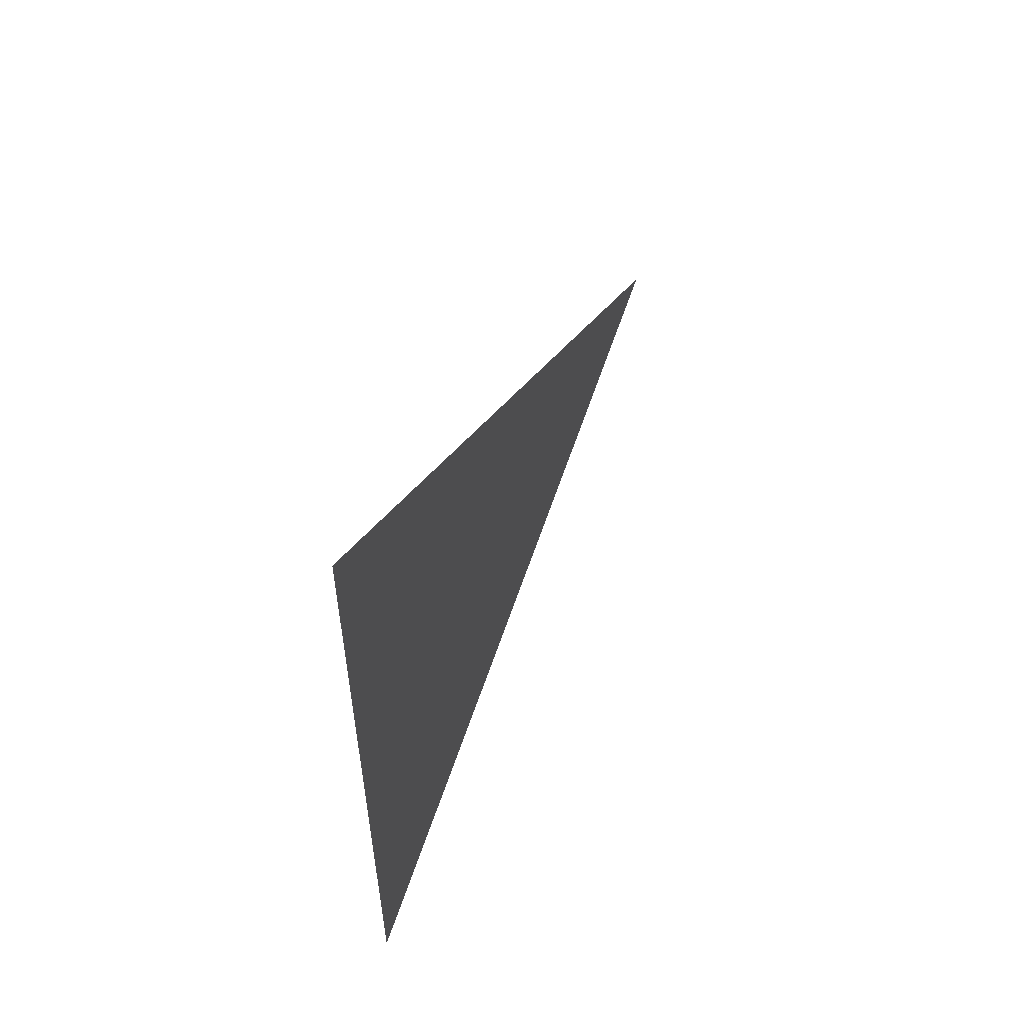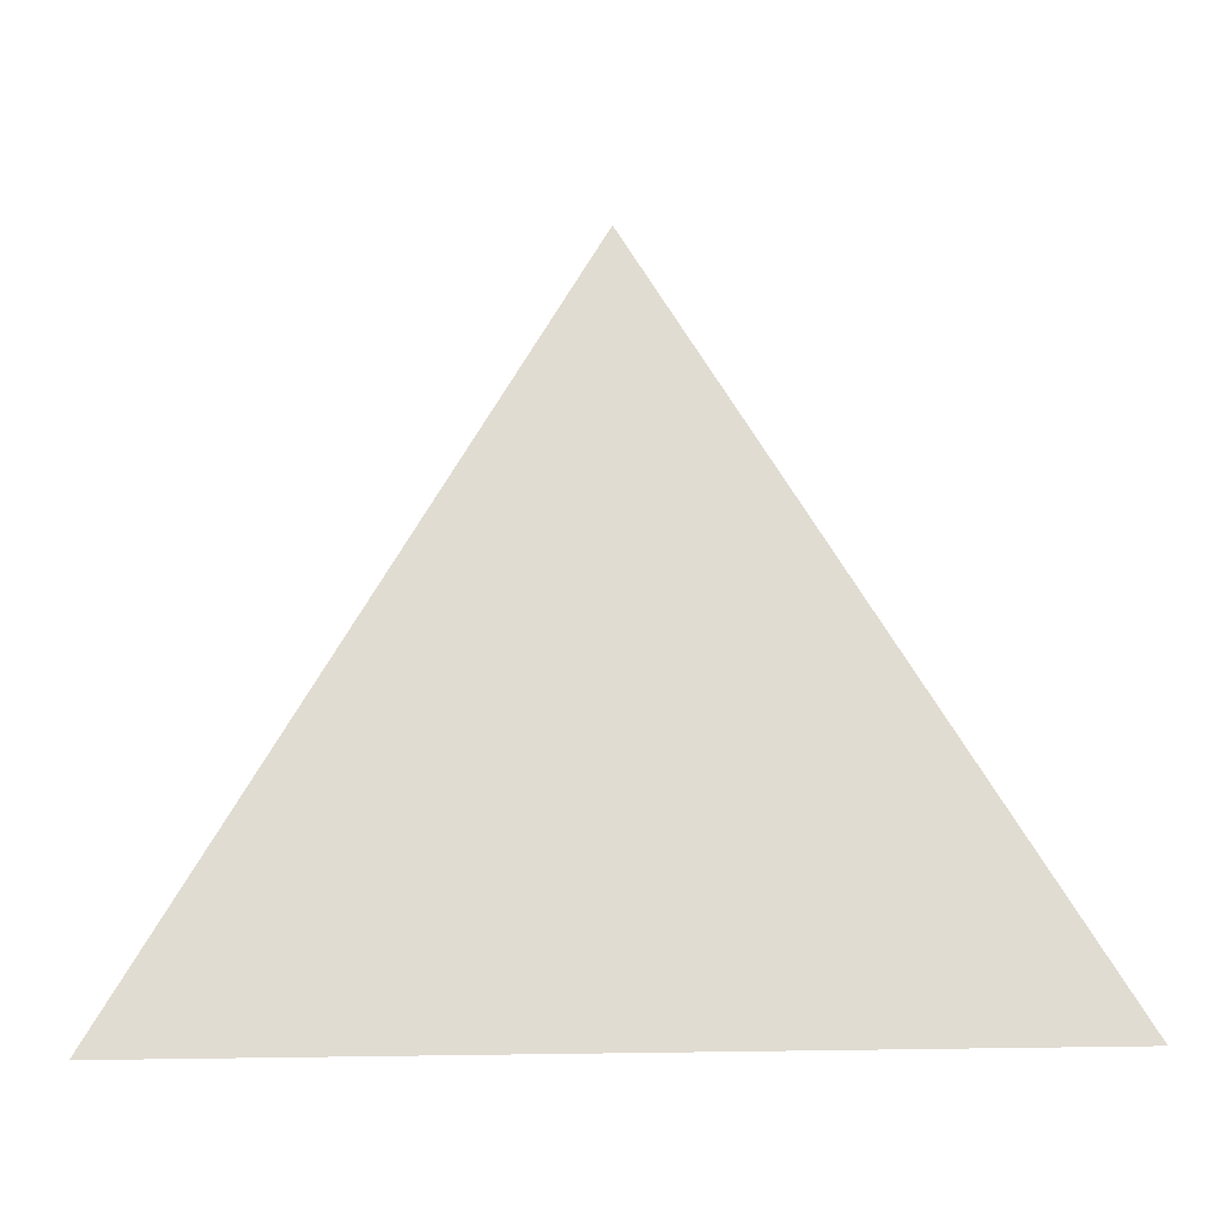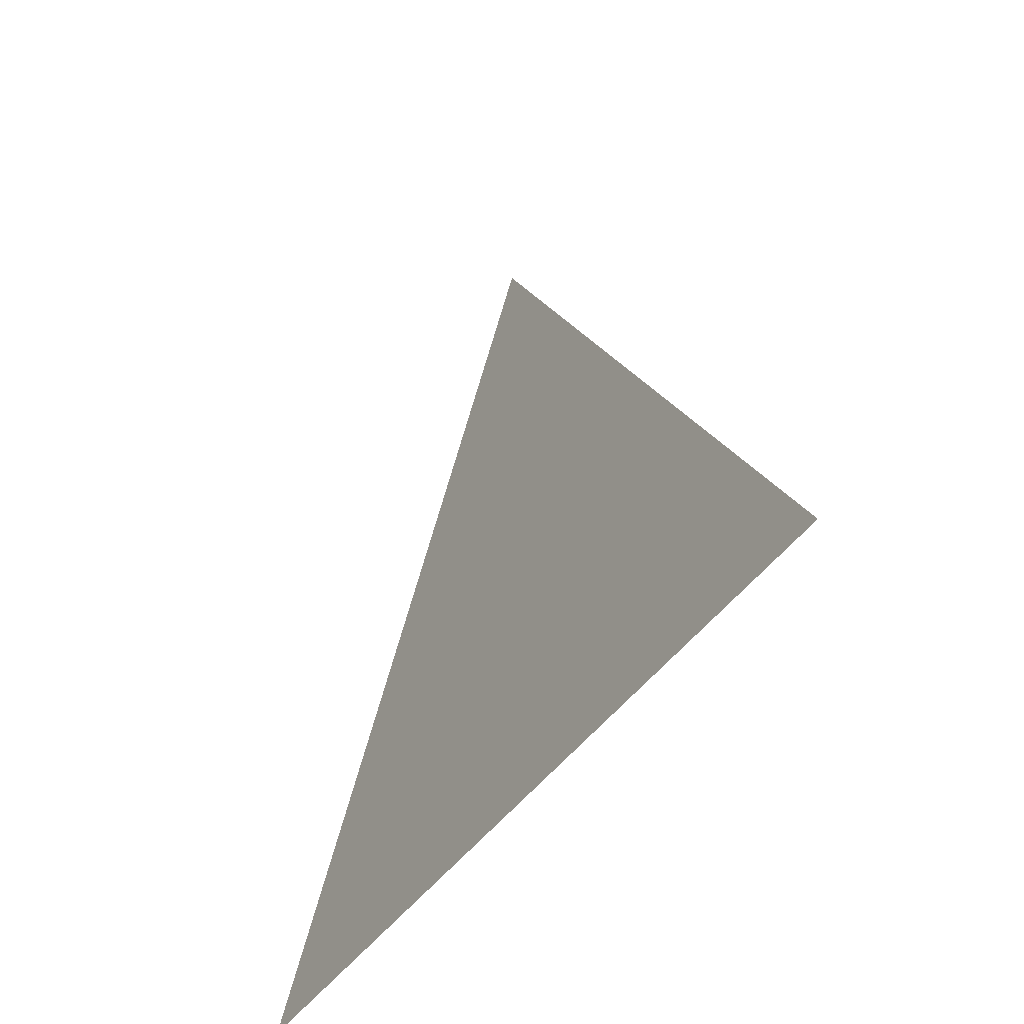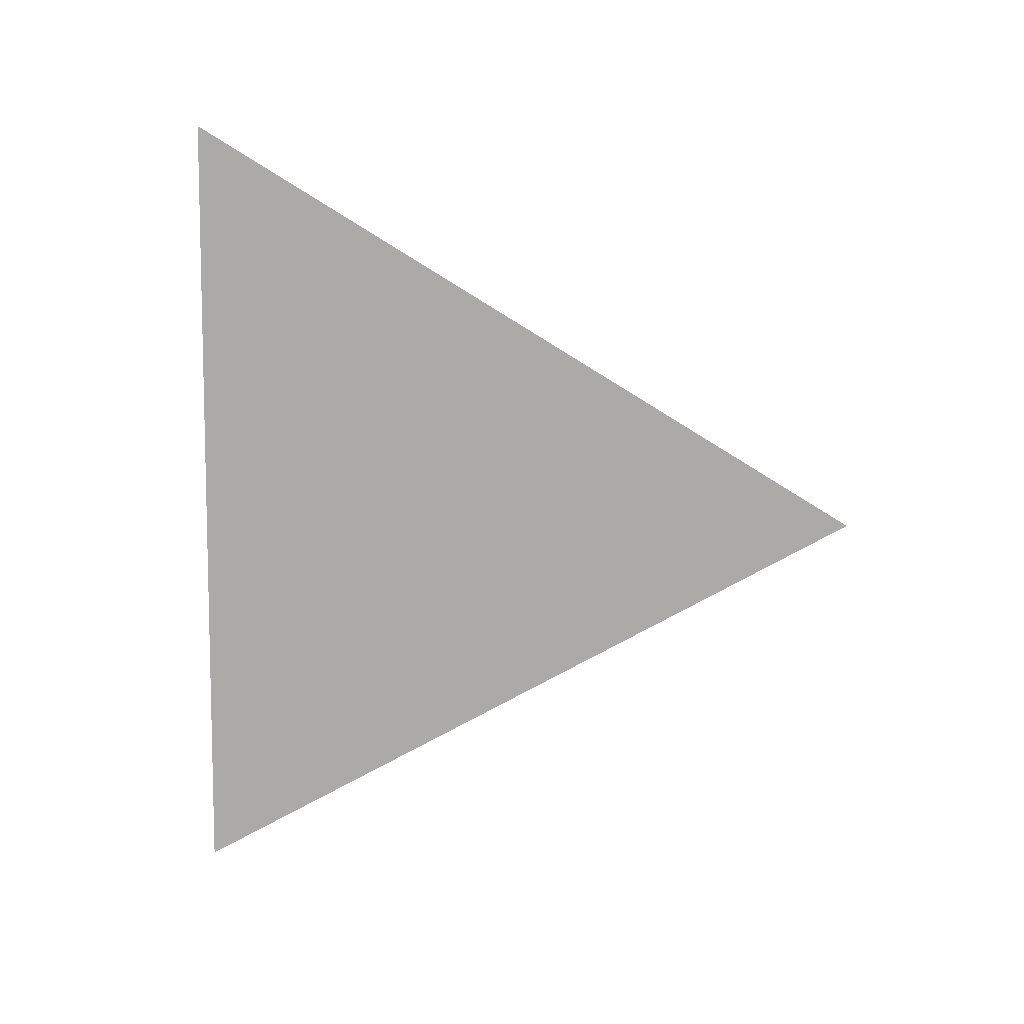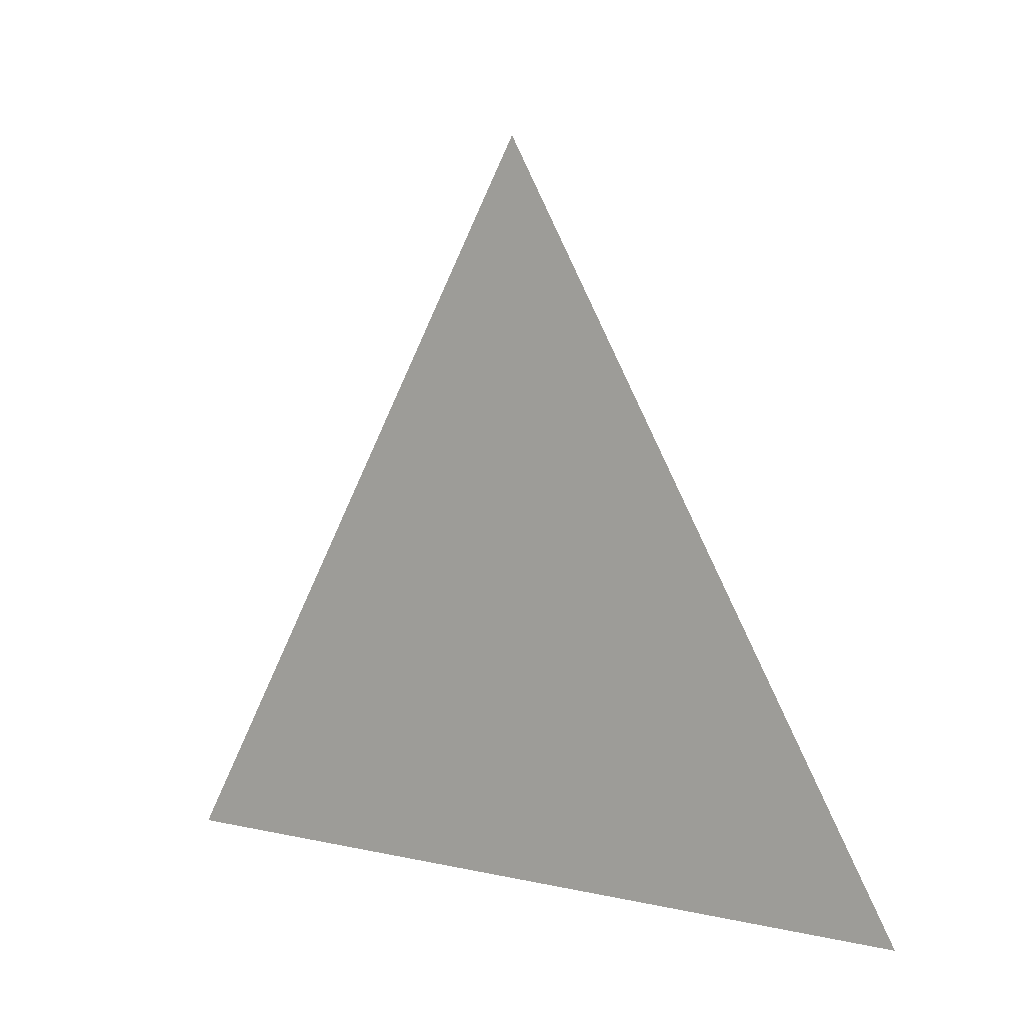
<metadata>
{"format":"obj","ext":"obj","renderer":"f3d","projection":"perspective","resolution":1024,"background":"white","views":[{"elev":56.4,"azim":24.0,"up":"+Z"},{"elev":-22.4,"azim":-86.7,"up":"+Y"},{"elev":-45.3,"azim":-32.9,"up":"+Y"},{"elev":8.5,"azim":105.7,"up":"+Z"},{"elev":5.0,"azim":127.0,"up":"+Y"}]}
</metadata>
<code>
v -1.107 1.94 0.003717
v -1.107 1.865 0.04702
v -1.107 1.865 -0.03958
g group_64217344_140627915213424
f 1 2 3

</code>
